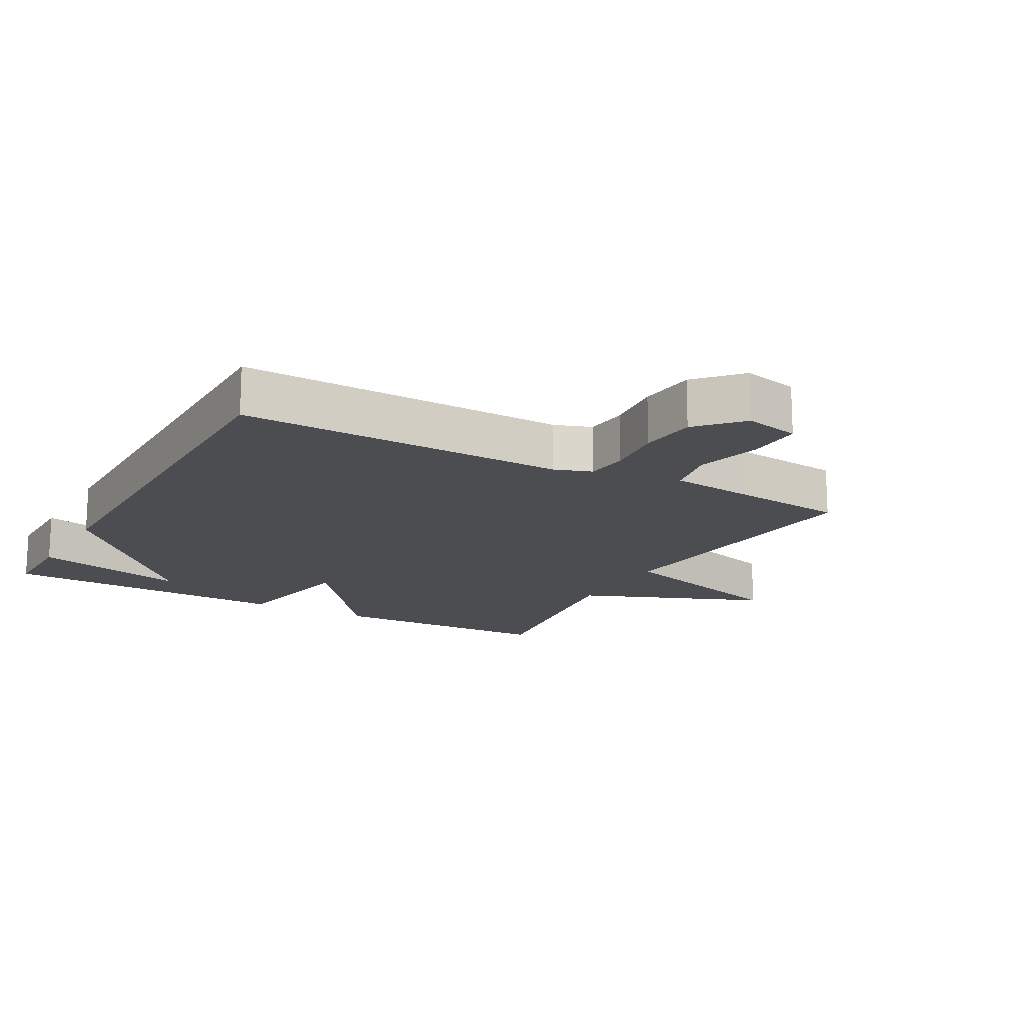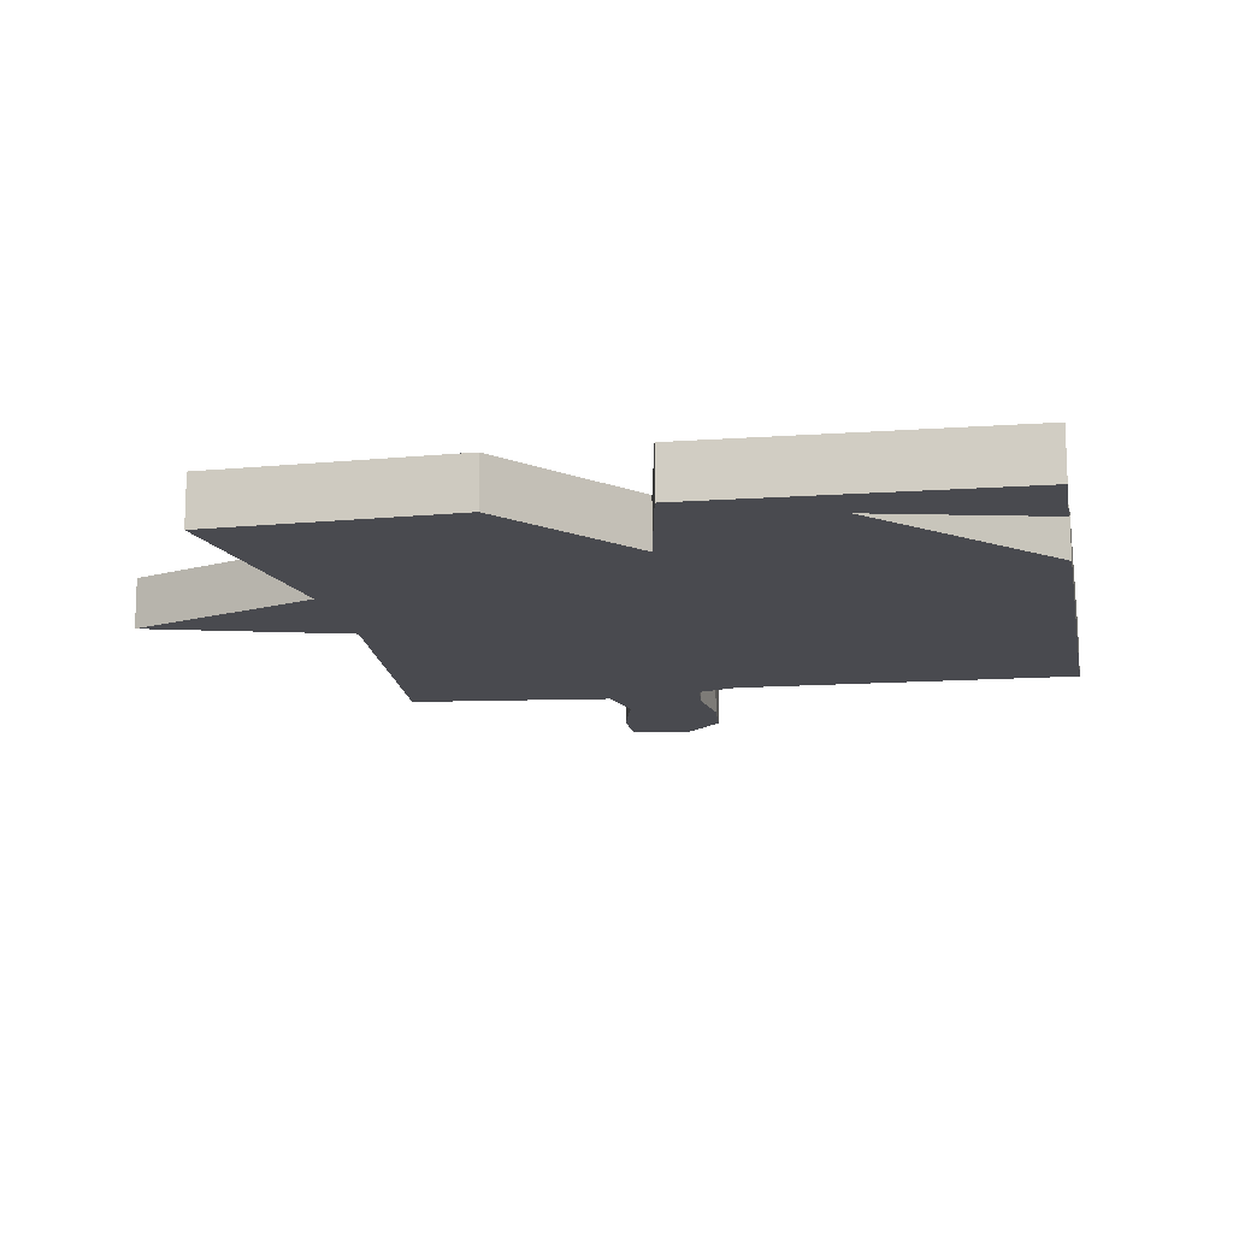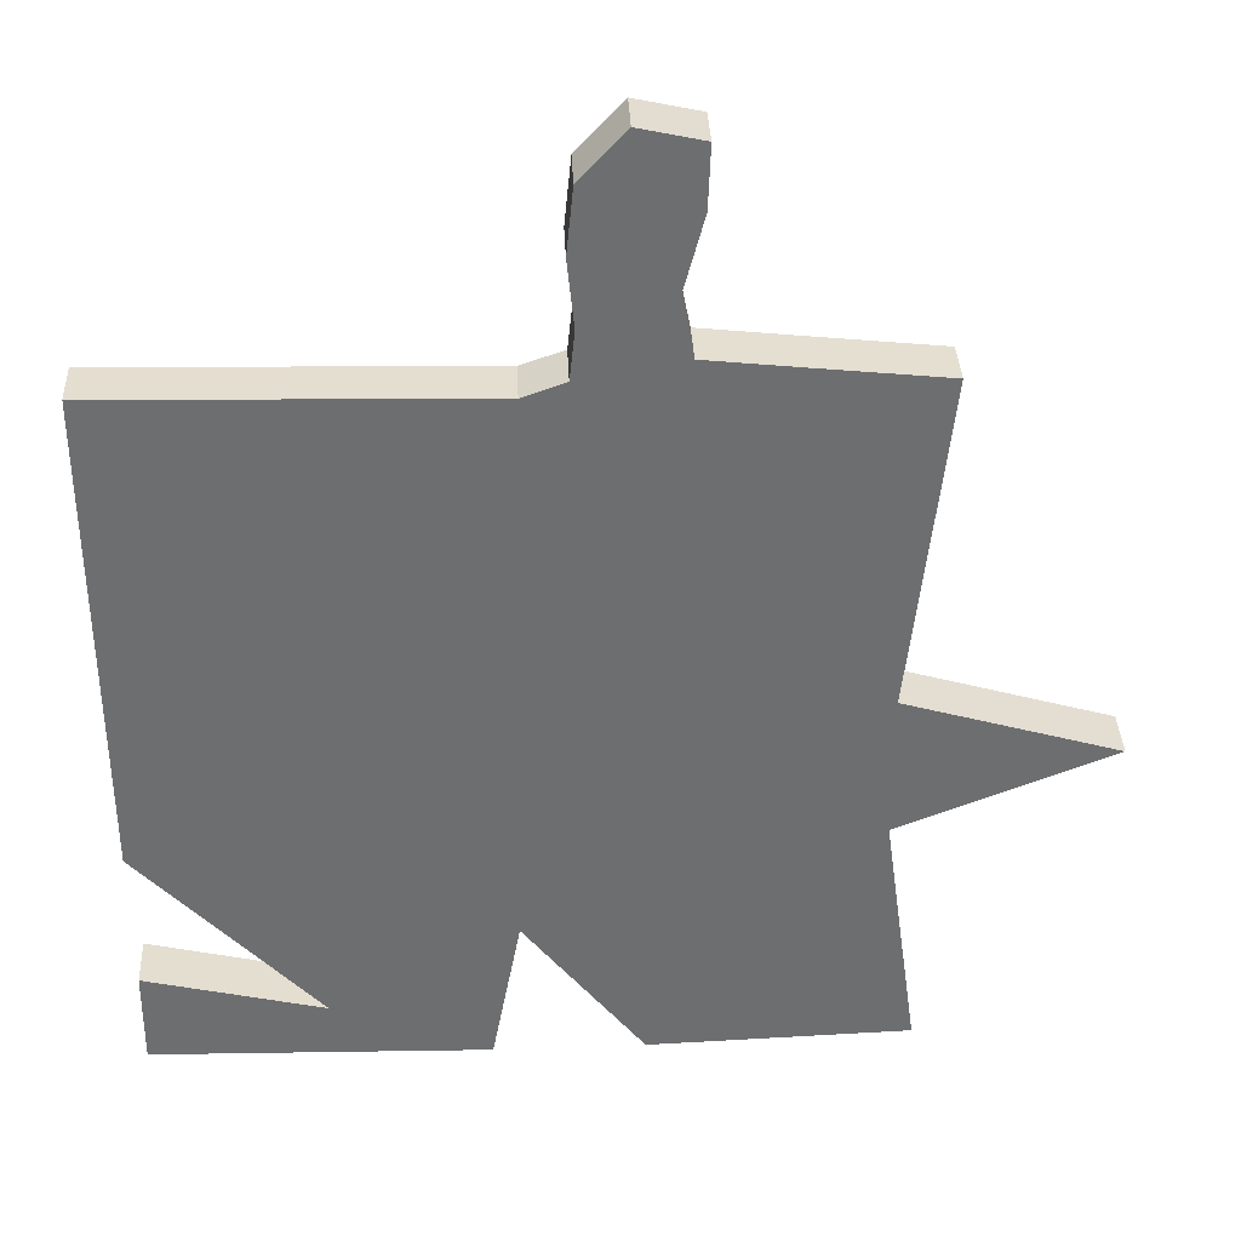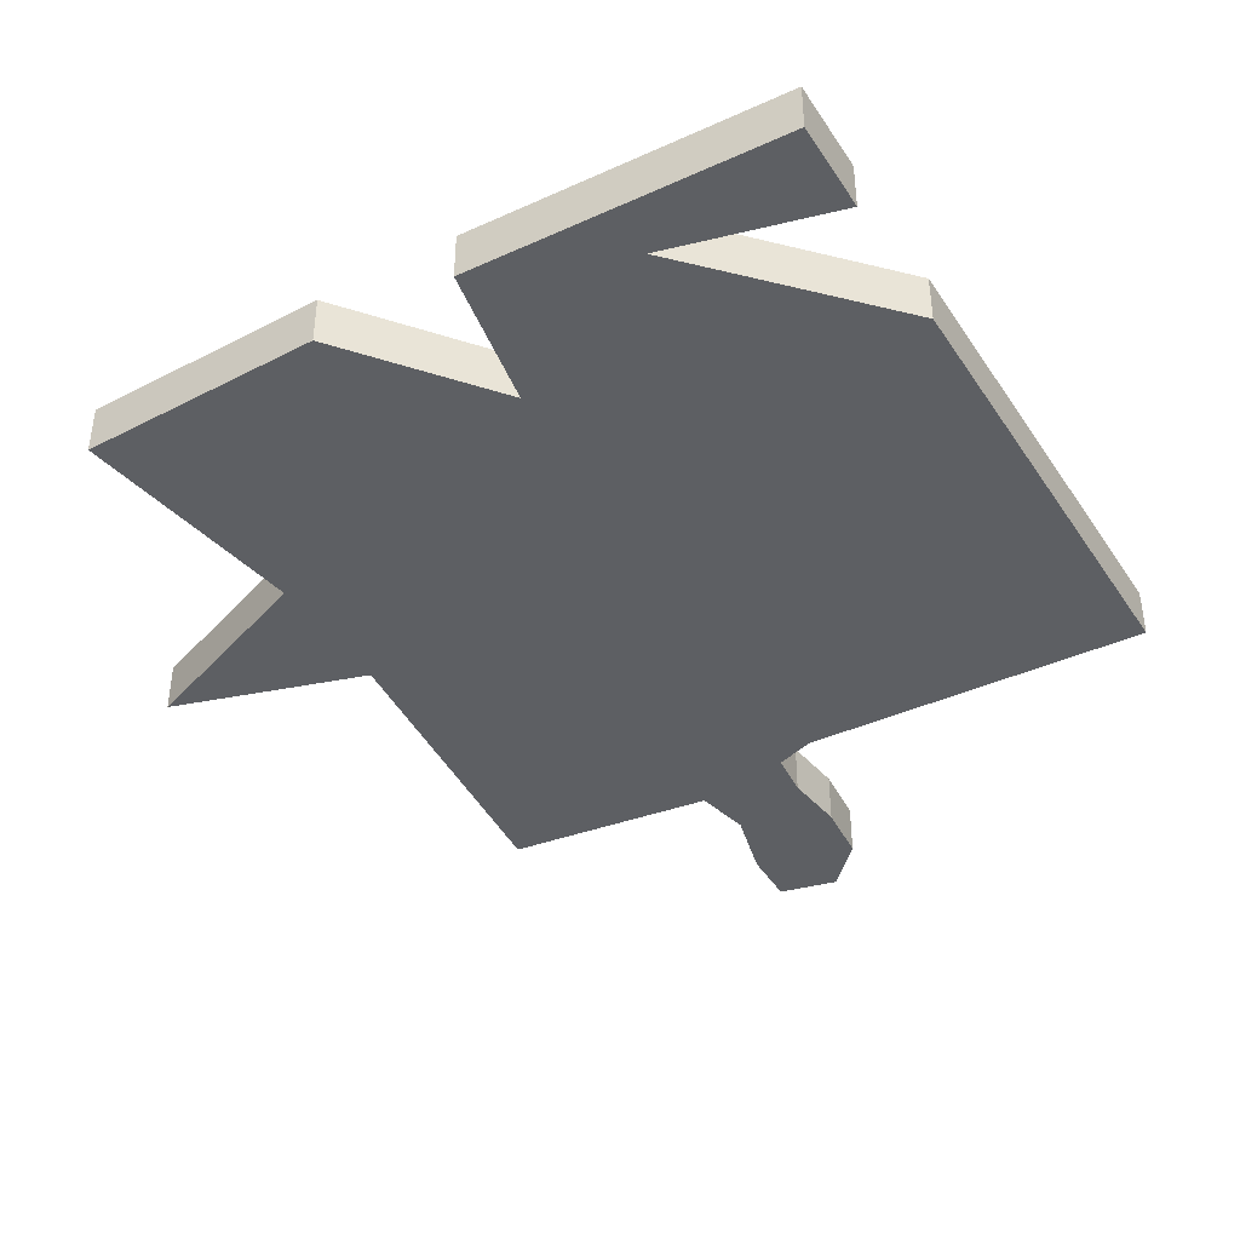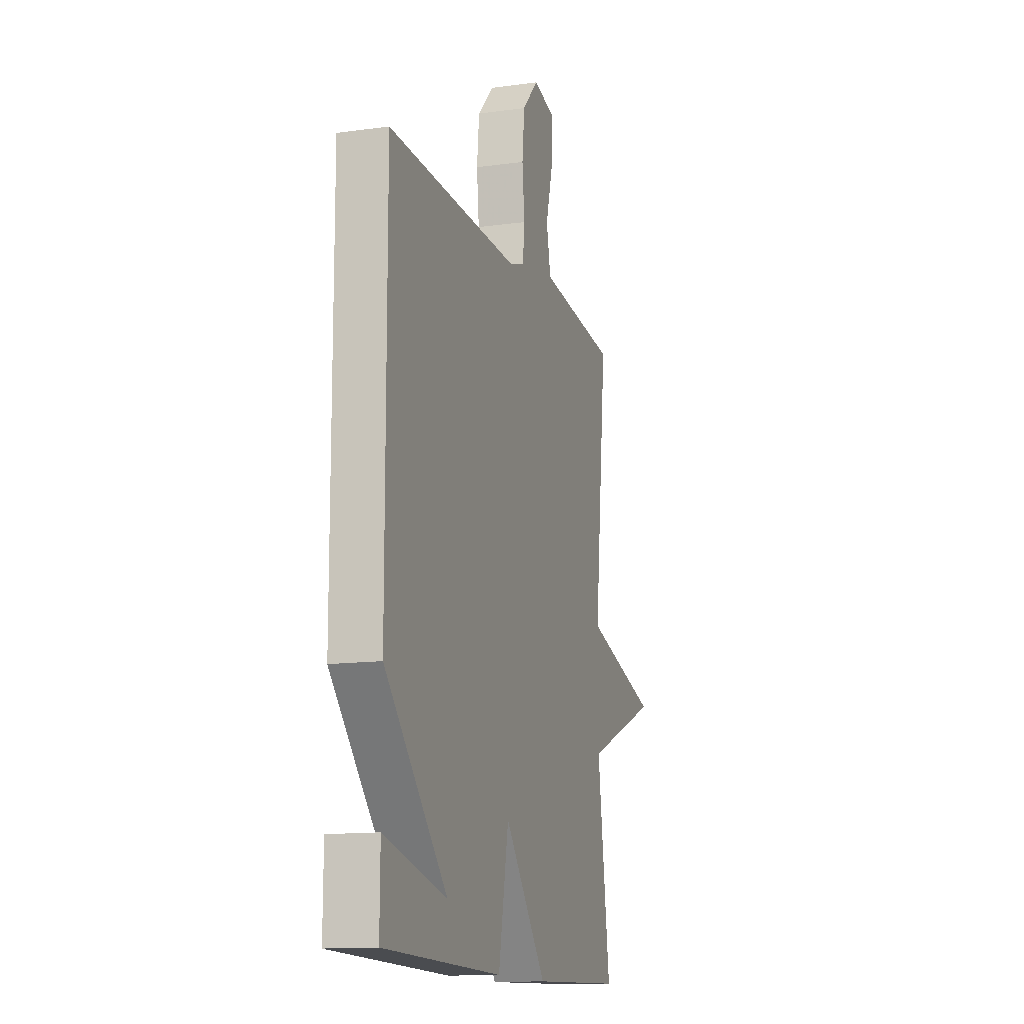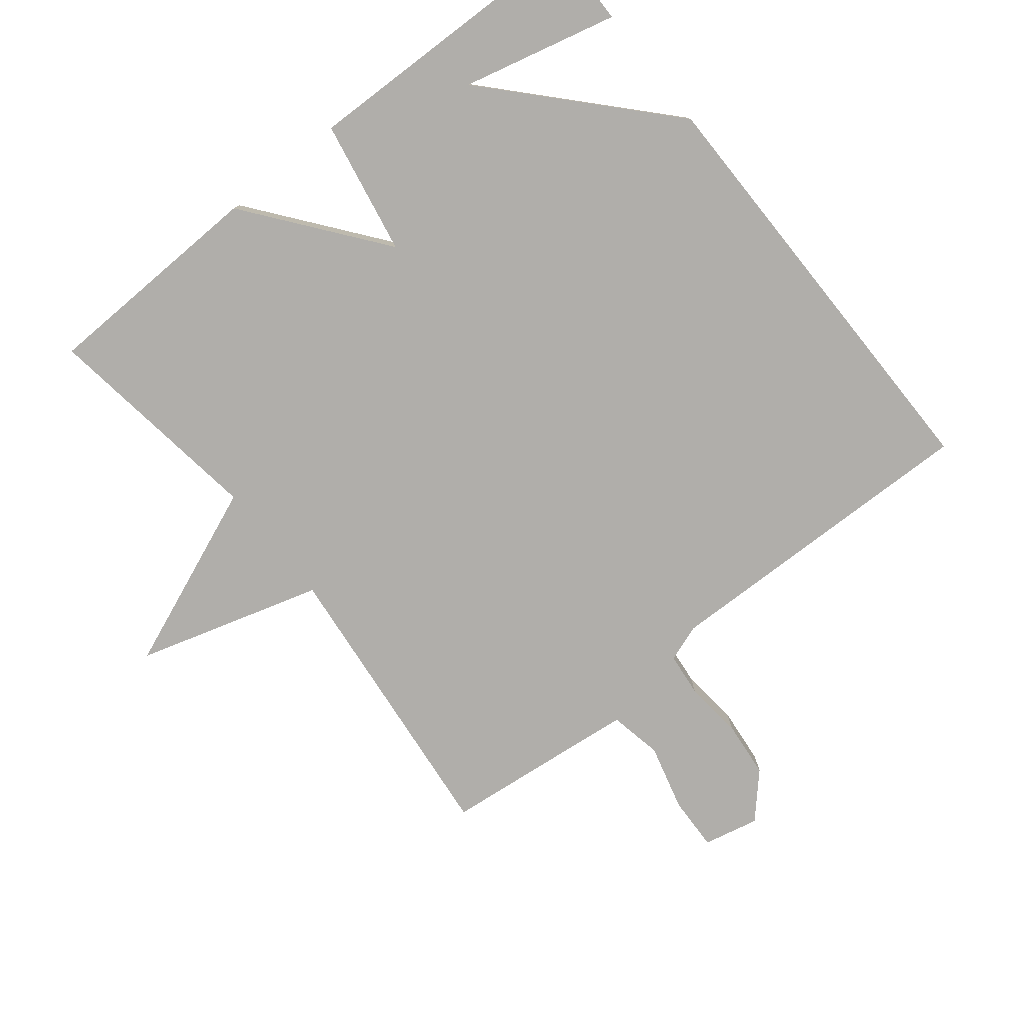
<metadata>
{"format":"obj","ext":"obj","renderer":"f3d","projection":"perspective","resolution":1024,"background":"white","views":[{"elev":-16.1,"azim":-29.0,"up":"+Y"},{"elev":-13.5,"azim":-169.3,"up":"+Y"},{"elev":36.0,"azim":-2.6,"up":"+Z"},{"elev":-40.1,"azim":-149.5,"up":"+Y"},{"elev":-13.4,"azim":-72.6,"up":"+Z"},{"elev":-77.8,"azim":-141.3,"up":"+Y"}]}
</metadata>
<code>
v -0.5 0.07 -0.5
v -0.499 0.07 -0.369
v -0.26 0.07 -0.428
v -0.499 0.07 -0.169
v -0.5 0.07 0.5
v 0.003 0.07 0.488
v 0.06 0.07 0.508
v 0.067 0.07 0.574
v 0.058 0.07 0.664
v 0.067 0.07 0.752
v 0.128 0.07 0.818
v 0.213 0.07 0.799
v 0.21 0.07 0.716
v 0.183 0.07 0.614
v 0.199 0.07 0.533
v 0.325 0.07 0.519
v 0.5 0.07 0.5
v 0.452 0.07 0.045
v 0.737 0.07 -0.04
v 0.452 0.07 -0.155
v 0.5 0.07 -0.5
v 0.15 0.07 -0.511
v -0.011 0.07 -0.304
v -0.05 0.07 -0.511
v -0.5 0 -0.5
v -0.499 0 -0.369
v -0.26 0 -0.428
v -0.499 0 -0.169
v -0.5 0 0.5
v 0.003 0 0.488
v 0.06 0 0.508
v 0.067 0 0.574
v 0.058 0 0.664
v 0.067 0 0.752
v 0.128 0 0.818
v 0.213 0 0.799
v 0.21 0 0.716
v 0.183 0 0.614
v 0.199 0 0.533
v 0.325 0 0.519
v 0.5 0 0.5
v 0.452 0 0.045
v 0.737 0 -0.04
v 0.452 0 -0.155
v 0.5 0 -0.5
v 0.15 0 -0.511
v -0.011 0 -0.304
v -0.05 0 -0.511
f 20 21 22 23
f 18 19 20 23
f 16 17 18 23
f 15 16 23
f 14 15 23
f 12 13 14
f 11 12 14
f 10 11 14
f 9 10 14
f 8 9 14
f 7 8 14 23
f 6 7 23 24
f 5 6 24
f 4 5 24
f 3 4 24
f 1 2 3 24
f 47 46 45 44
f 47 44 43 42
f 47 42 41 40
f 47 40 39
f 47 39 38
f 38 37 36
f 38 36 35
f 38 35 34
f 38 34 33
f 38 33 32
f 47 38 32 31
f 48 47 31 30
f 48 30 29
f 48 29 28
f 48 28 27
f 48 27 26 25
f 1 25 26 2
f 2 26 27 3
f 3 27 28 4
f 4 28 29 5
f 5 29 30 6
f 6 30 31 7
f 7 31 32 8
f 8 32 33 9
f 9 33 34 10
f 10 34 35 11
f 11 35 36 12
f 12 36 37 13
f 13 37 38 14
f 14 38 39 15
f 15 39 40 16
f 16 40 41 17
f 17 41 42 18
f 18 42 43 19
f 19 43 44 20
f 20 44 45 21
f 21 45 46 22
f 22 46 47 23
f 23 47 48 24
f 24 48 25 1

</code>
